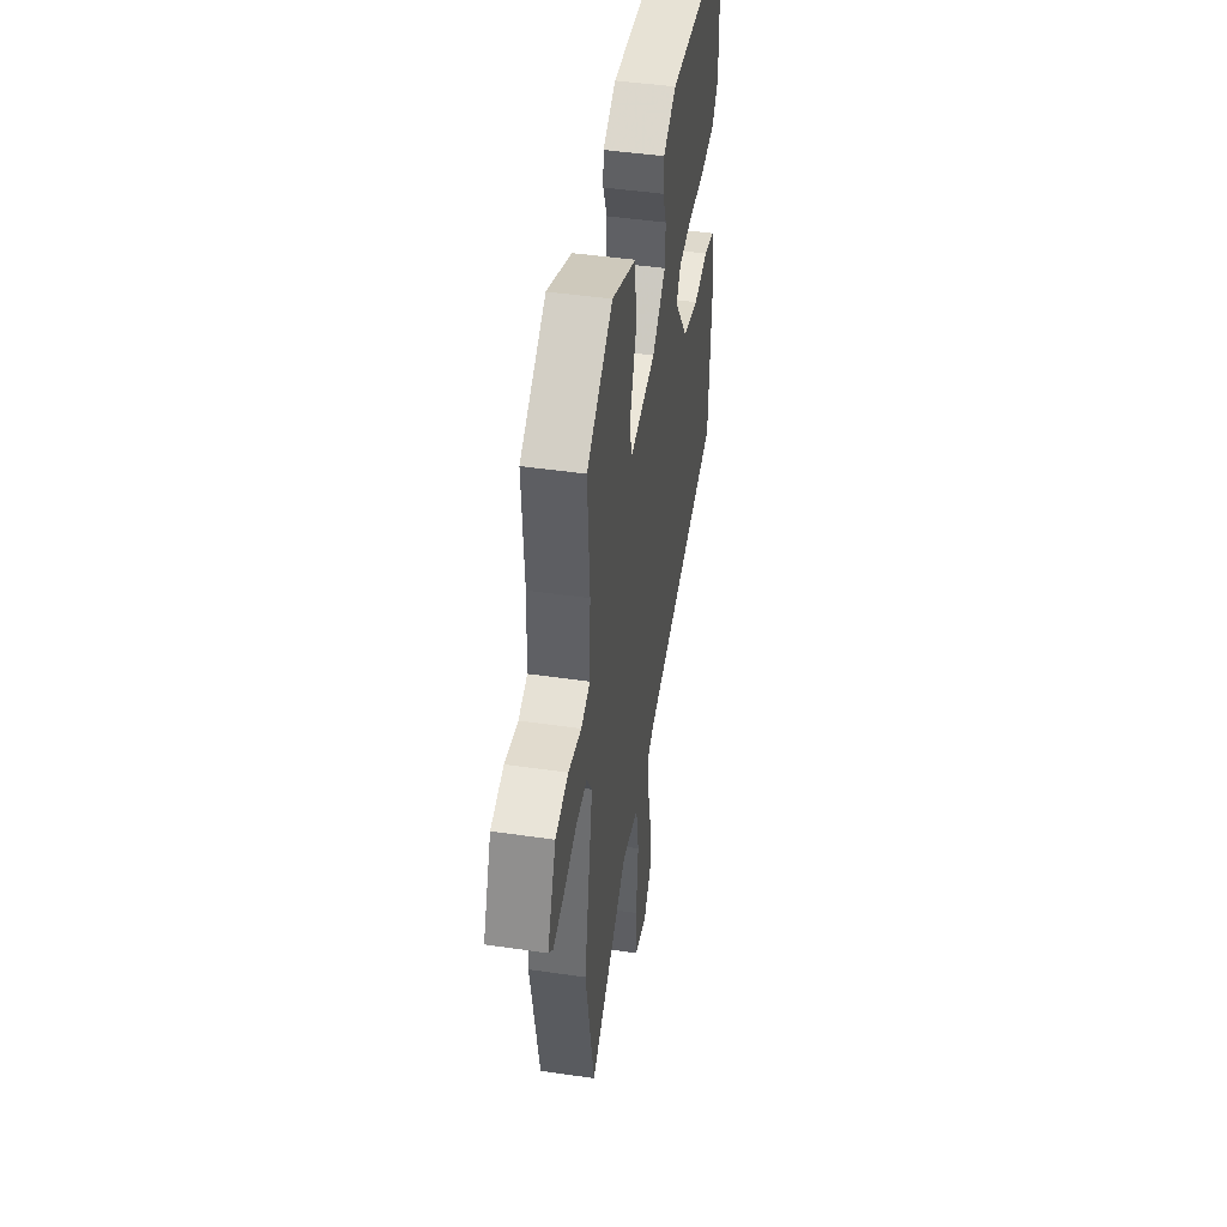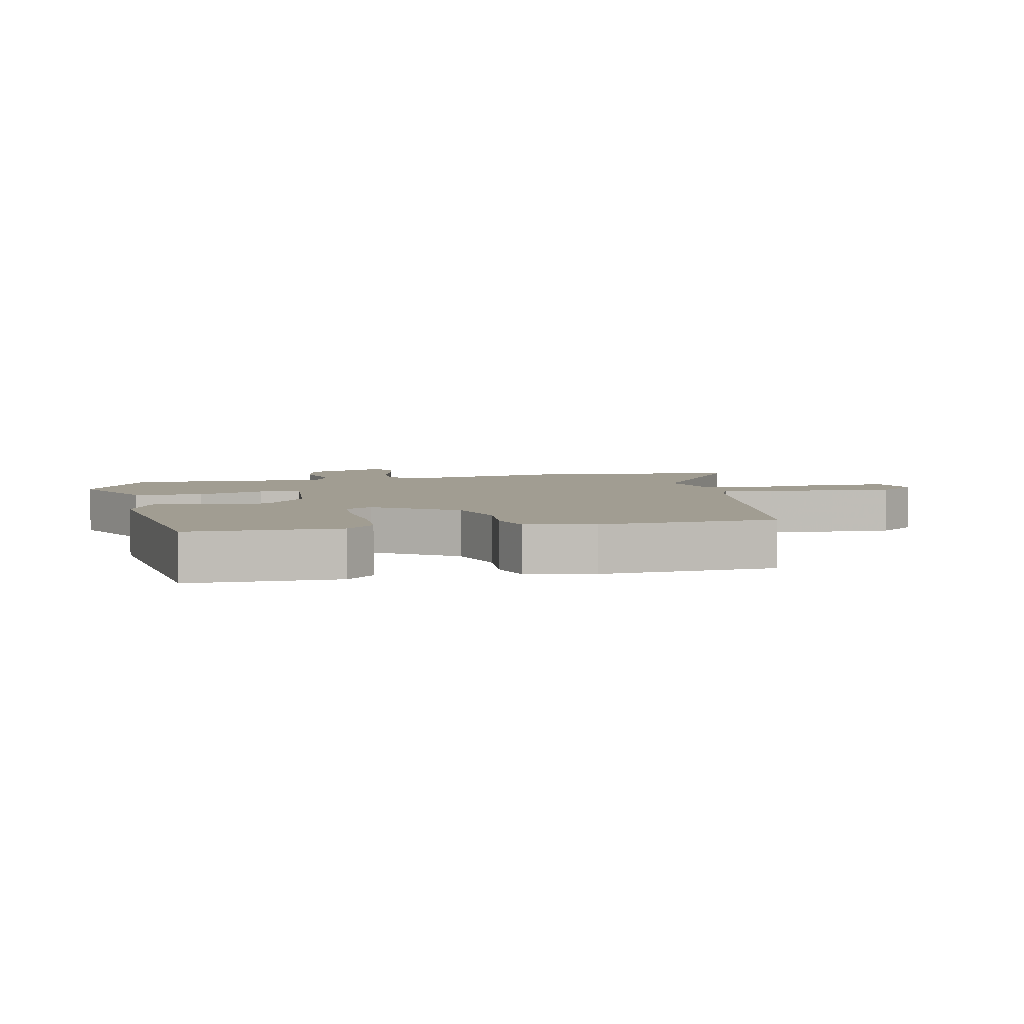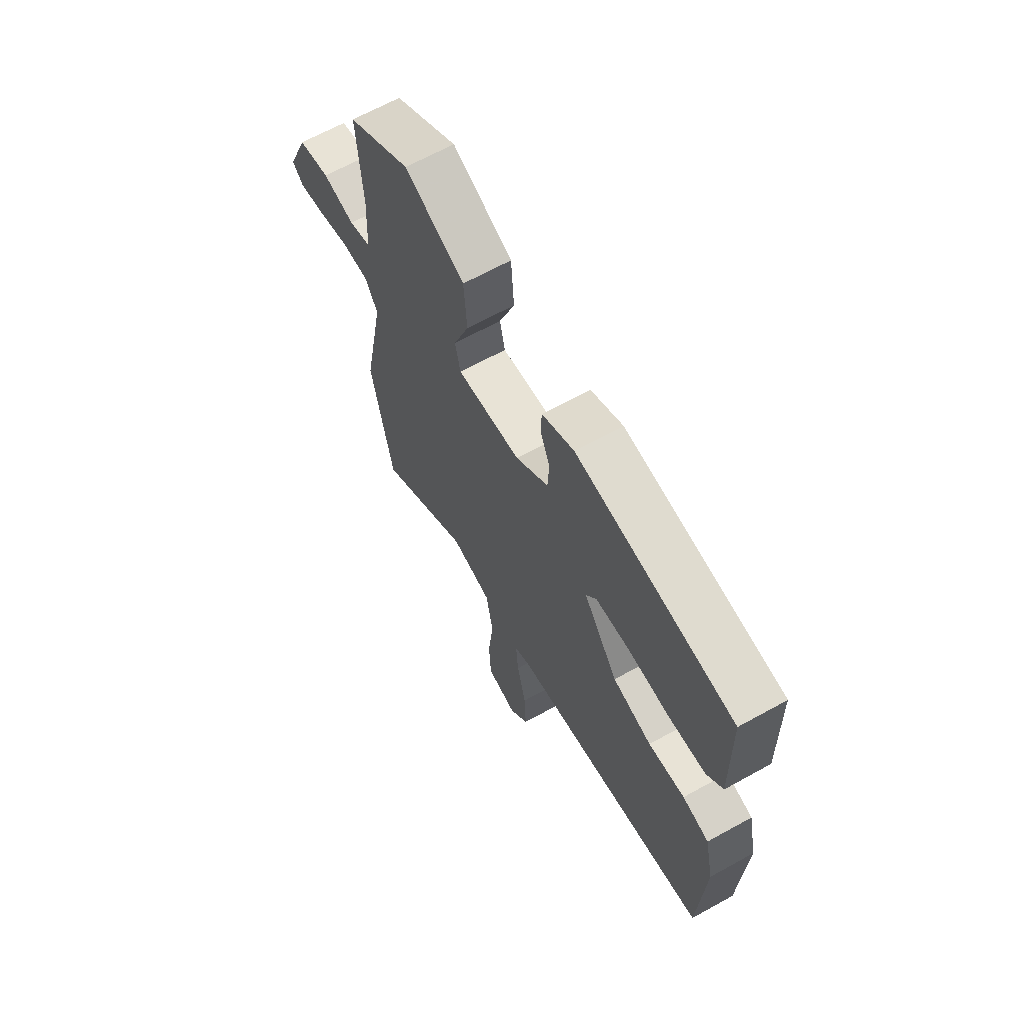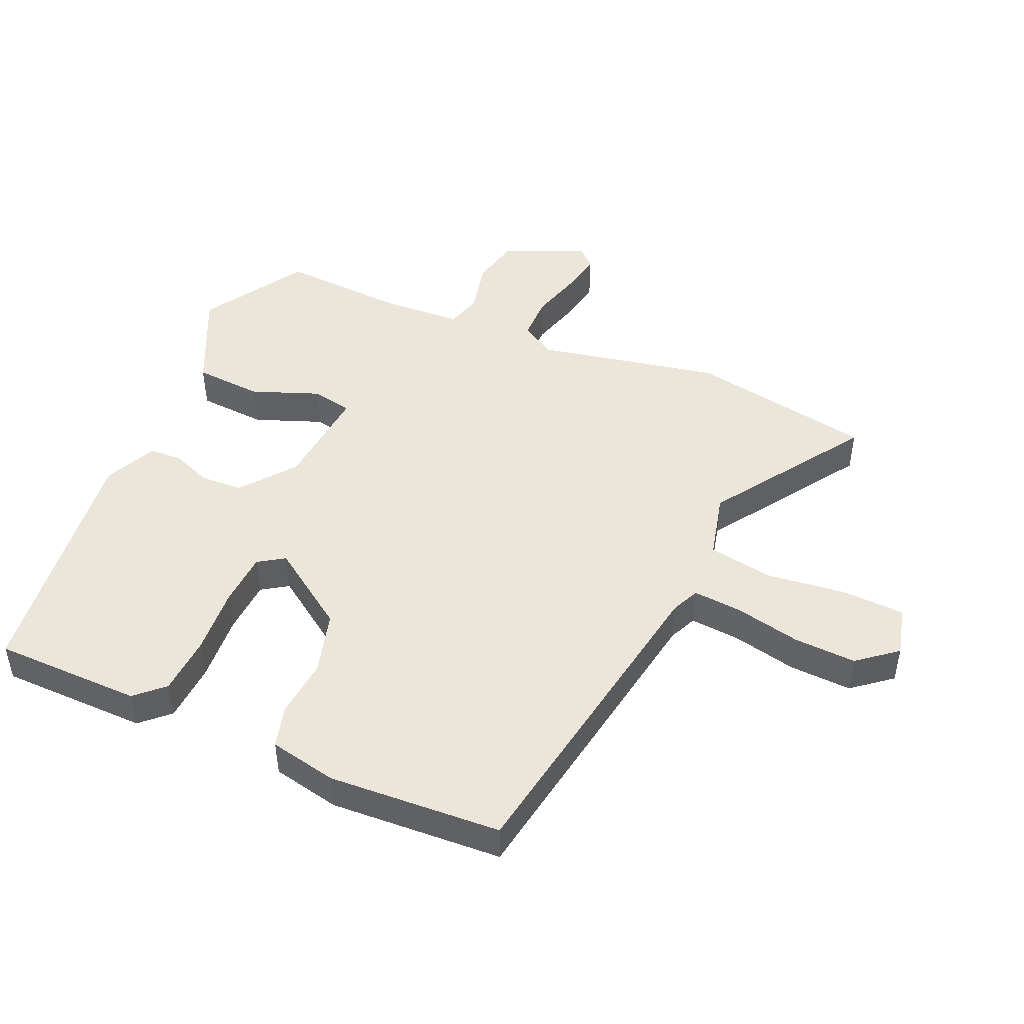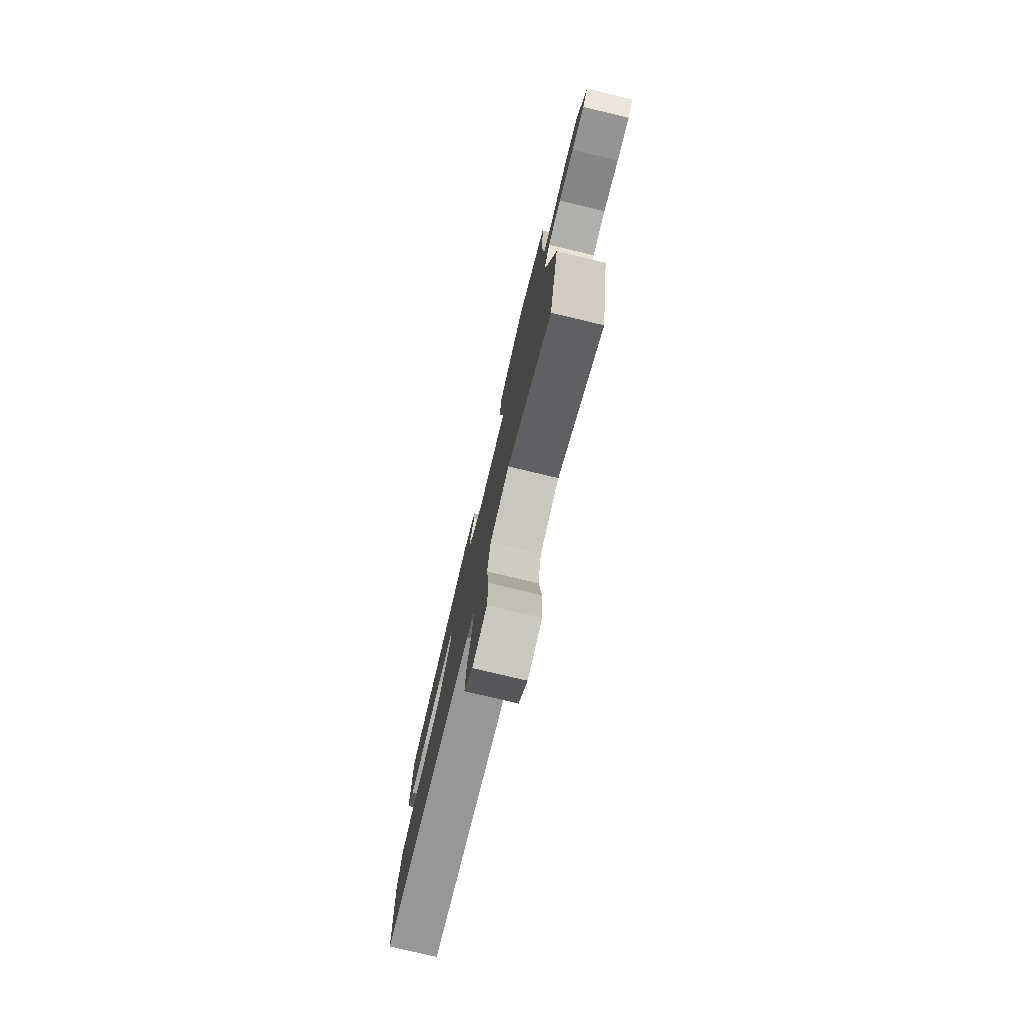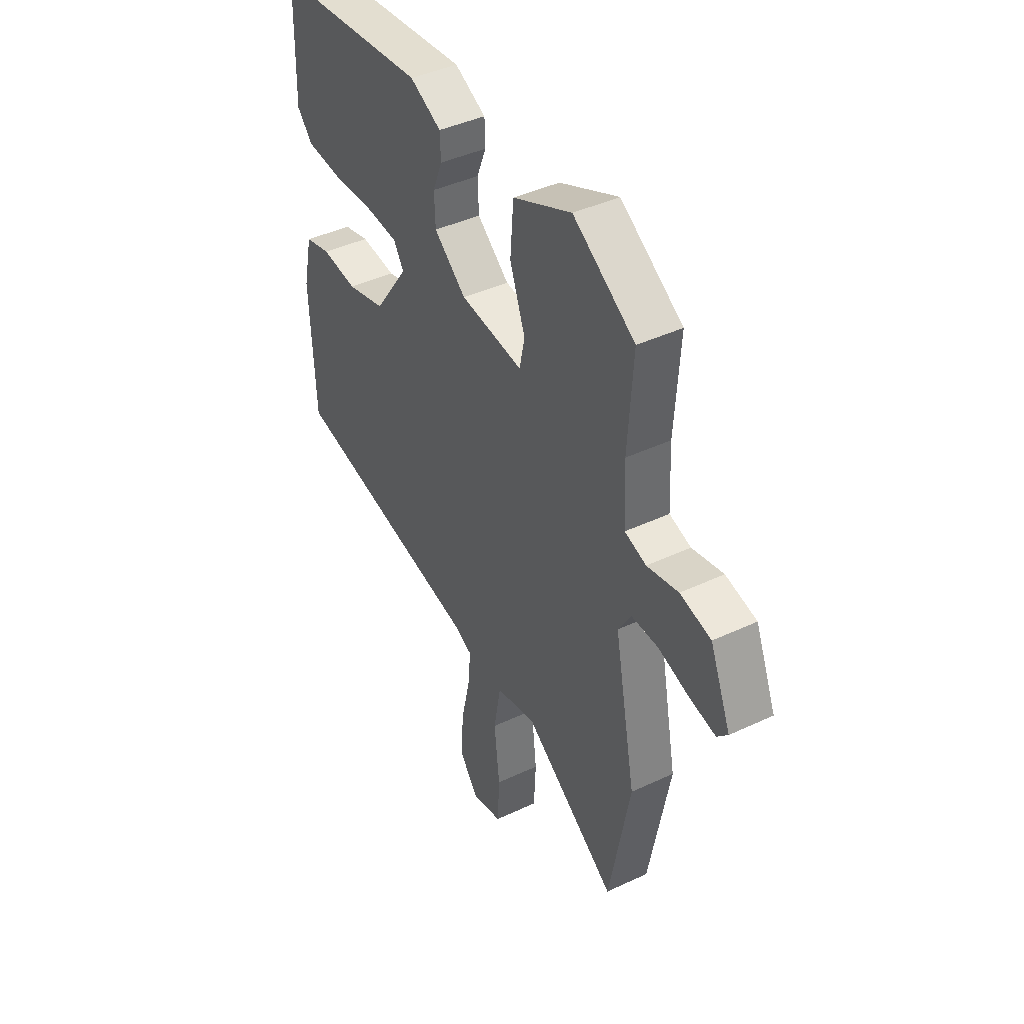
<metadata>
{"format":"obj","ext":"obj","renderer":"f3d","projection":"perspective","resolution":1024,"background":"white","views":[{"elev":45.9,"azim":-80.5,"up":"+Z"},{"elev":4.8,"azim":76.6,"up":"+Y"},{"elev":65.9,"azim":60.9,"up":"+Z"},{"elev":47.5,"azim":113.0,"up":"+Y"},{"elev":-78.4,"azim":-103.4,"up":"+Z"},{"elev":42.3,"azim":-119.4,"up":"+Z"}]}
</metadata>
<code>
v 0.498 0.07 0.456
v 0.503 0.07 0.227
v 0.463 0.07 0.183
v 0.372 0.07 0.176
v 0.266 0.07 0.182
v 0.182 0.07 0.176
v 0.156 0.07 0.135
v 0.243 0.07 0.012
v 0.341 0.07 -0.014
v 0.432 0.07 -0.004
v 0.498 0.07 -0.021
v 0.521 0.07 -0.126
v 0.508 0.07 -0.396
v 0.007 0.07 -0.487
v -0.036 0.07 -0.507
v -0.029 0.07 -0.584
v -0.006 0.07 -0.686
v -0.001 0.07 -0.783
v -0.049 0.07 -0.844
v -0.126 0.07 -0.825
v -0.131 0.07 -0.727
v -0.117 0.07 -0.603
v -0.135 0.07 -0.502
v -0.238 0.07 -0.478
v -0.474 0.07 -0.64
v -0.527 0.07 -0.355
v -0.472 0.07 -0.071
v -0.504 0.07 -0.017
v -0.573 0.07 -0.017
v -0.653 0.07 -0.041
v -0.719 0.07 -0.054
v -0.746 0.07 -0.025
v -0.693 0.07 0.102
v -0.614 0.07 0.12
v -0.534 0.07 0.102
v -0.479 0.07 0.119
v -0.473 0.07 0.244
v -0.486 0.07 0.438
v -0.328 0.07 0.539
v -0.178 0.07 0.471
v -0.17 0.07 0.365
v -0.209 0.07 0.26
v -0.196 0.07 0.197
v -0.036 0.07 0.214
v 0.046 0.07 0.28
v 0.049 0.07 0.346
v 0.025 0.07 0.406
v 0.027 0.07 0.458
v 0.107 0.07 0.497
v 0.498 0 0.456
v 0.503 0 0.227
v 0.463 0 0.183
v 0.372 0 0.176
v 0.266 0 0.182
v 0.182 0 0.176
v 0.156 0 0.135
v 0.243 0 0.012
v 0.341 0 -0.014
v 0.432 0 -0.004
v 0.498 0 -0.021
v 0.521 0 -0.126
v 0.508 0 -0.396
v 0.007 0 -0.487
v -0.036 0 -0.507
v -0.029 0 -0.584
v -0.006 0 -0.686
v -0.001 0 -0.783
v -0.049 0 -0.844
v -0.126 0 -0.825
v -0.131 0 -0.727
v -0.117 0 -0.603
v -0.135 0 -0.502
v -0.238 0 -0.478
v -0.474 0 -0.64
v -0.527 0 -0.355
v -0.472 0 -0.071
v -0.504 0 -0.017
v -0.573 0 -0.017
v -0.653 0 -0.041
v -0.719 0 -0.054
v -0.746 0 -0.025
v -0.693 0 0.102
v -0.614 0 0.12
v -0.534 0 0.102
v -0.479 0 0.119
v -0.473 0 0.244
v -0.486 0 0.438
v -0.328 0 0.539
v -0.178 0 0.471
v -0.17 0 0.365
v -0.209 0 0.26
v -0.196 0 0.197
v -0.036 0 0.214
v 0.046 0 0.28
v 0.049 0 0.346
v 0.025 0 0.406
v 0.027 0 0.458
v 0.107 0 0.497
f 46 47 48 49
f 45 46 49 1
f 44 45 1 2
f 43 44 2 3
f 39 40 41 42
f 37 38 39 42
f 36 37 42 43
f 35 36 43
f 32 33 34 35
f 29 30 31 32
f 29 32 35 43
f 24 25 26 27
f 23 24 27
f 23 27 28
f 19 20 21 22
f 19 22 23
f 16 17 18 19
f 15 16 19 23
f 14 15 23 28
f 12 13 14 28
f 9 10 11 12
f 8 9 12 28
f 3 4 5
f 43 3 5
f 43 5 6
f 29 43 6 7
f 7 8 28 29
f 98 97 96 95
f 50 98 95 94
f 51 50 94 93
f 52 51 93 92
f 91 90 89 88
f 91 88 87 86
f 92 91 86 85
f 92 85 84
f 84 83 82 81
f 81 80 79 78
f 92 84 81 78
f 76 75 74 73
f 76 73 72
f 77 76 72
f 71 70 69 68
f 72 71 68
f 68 67 66 65
f 72 68 65 64
f 77 72 64 63
f 77 63 62 61
f 61 60 59 58
f 77 61 58 57
f 54 53 52
f 54 52 92
f 55 54 92
f 56 55 92 78
f 78 77 57 56
f 1 50 51 2
f 2 51 52 3
f 3 52 53 4
f 4 53 54 5
f 5 54 55 6
f 6 55 56 7
f 7 56 57 8
f 8 57 58 9
f 9 58 59 10
f 10 59 60 11
f 11 60 61 12
f 12 61 62 13
f 13 62 63 14
f 14 63 64 15
f 15 64 65 16
f 16 65 66 17
f 17 66 67 18
f 18 67 68 19
f 19 68 69 20
f 20 69 70 21
f 21 70 71 22
f 22 71 72 23
f 23 72 73 24
f 24 73 74 25
f 25 74 75 26
f 26 75 76 27
f 27 76 77 28
f 28 77 78 29
f 29 78 79 30
f 30 79 80 31
f 31 80 81 32
f 32 81 82 33
f 33 82 83 34
f 34 83 84 35
f 35 84 85 36
f 36 85 86 37
f 37 86 87 38
f 38 87 88 39
f 39 88 89 40
f 40 89 90 41
f 41 90 91 42
f 42 91 92 43
f 43 92 93 44
f 44 93 94 45
f 45 94 95 46
f 46 95 96 47
f 47 96 97 48
f 48 97 98 49
f 49 98 50 1

</code>
